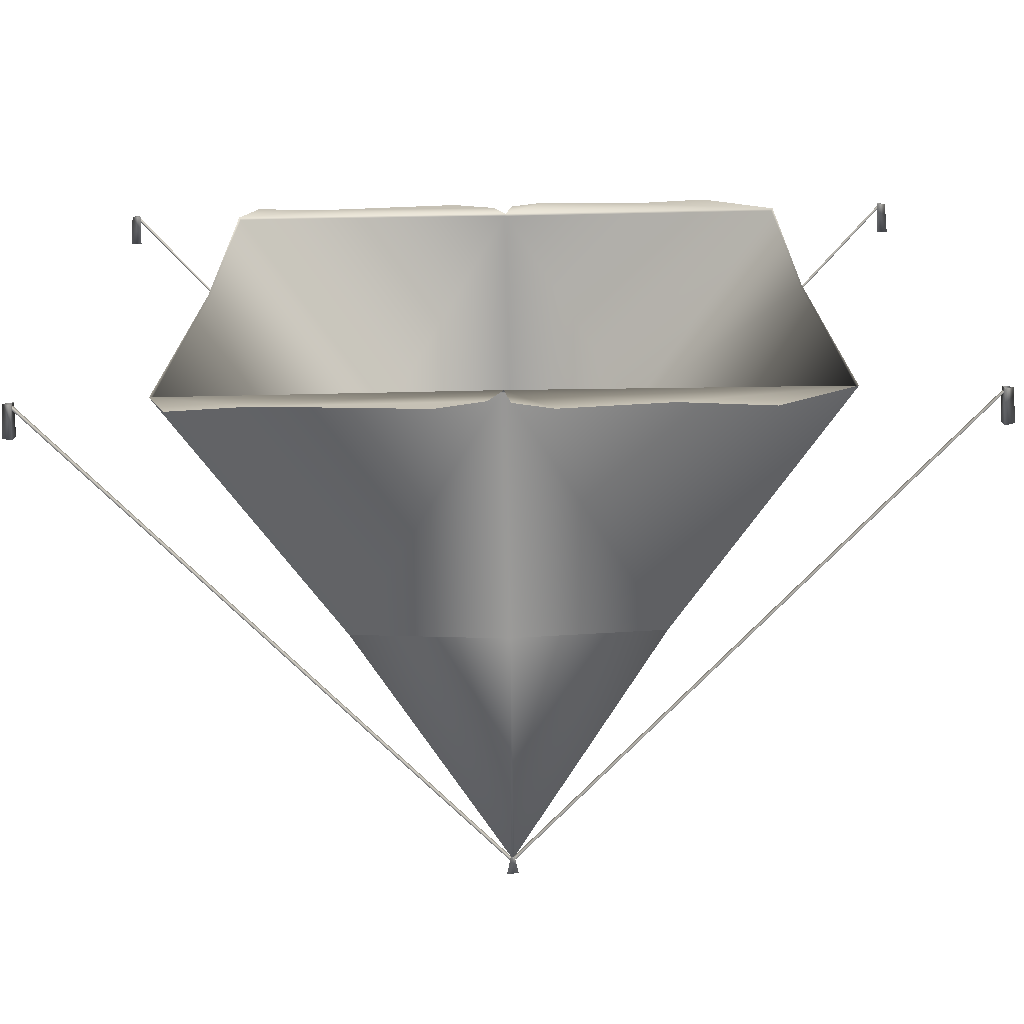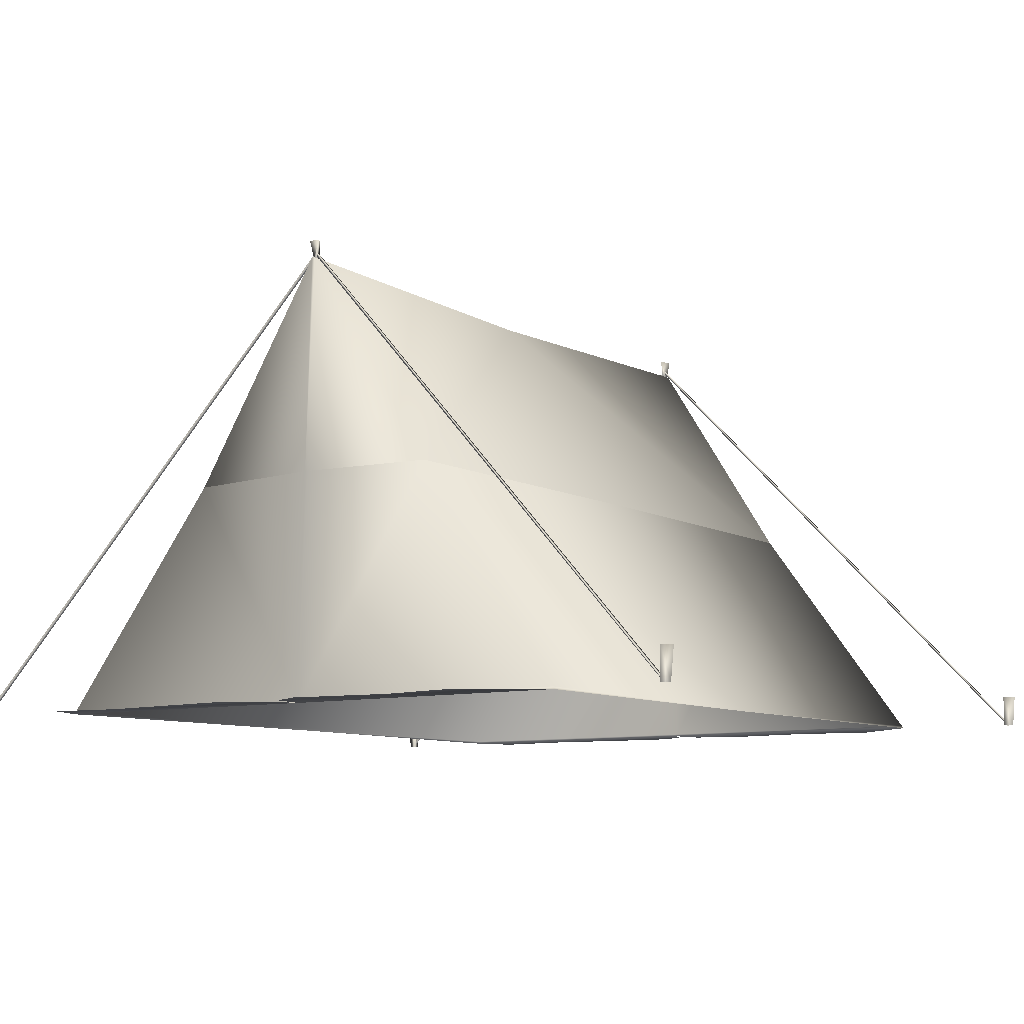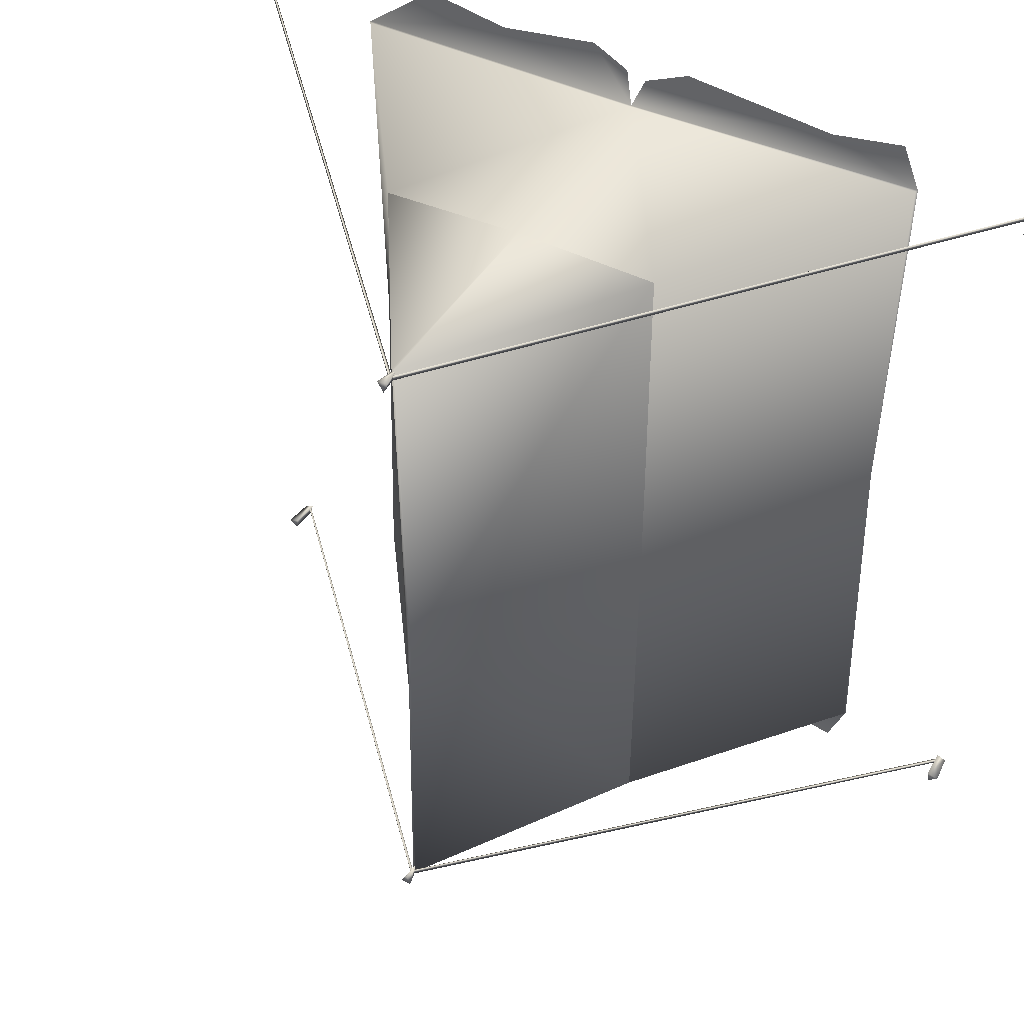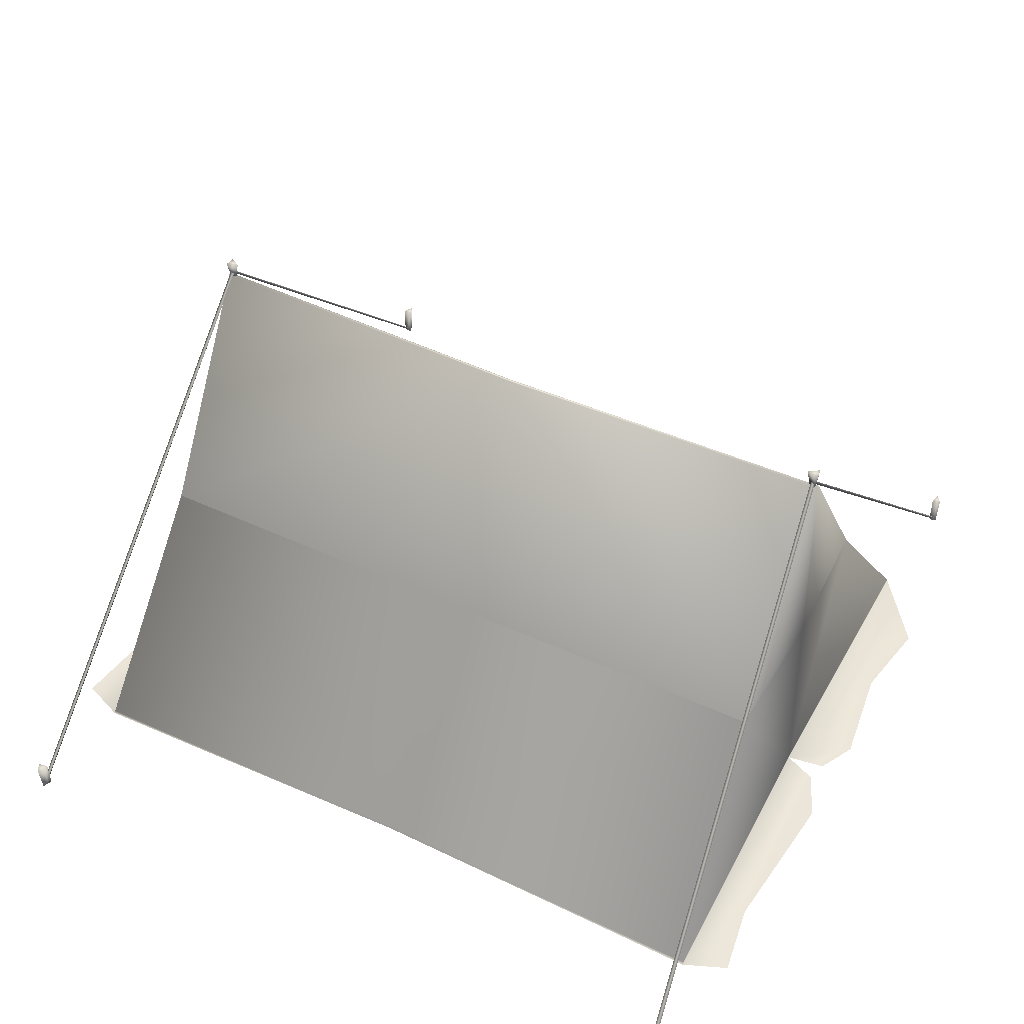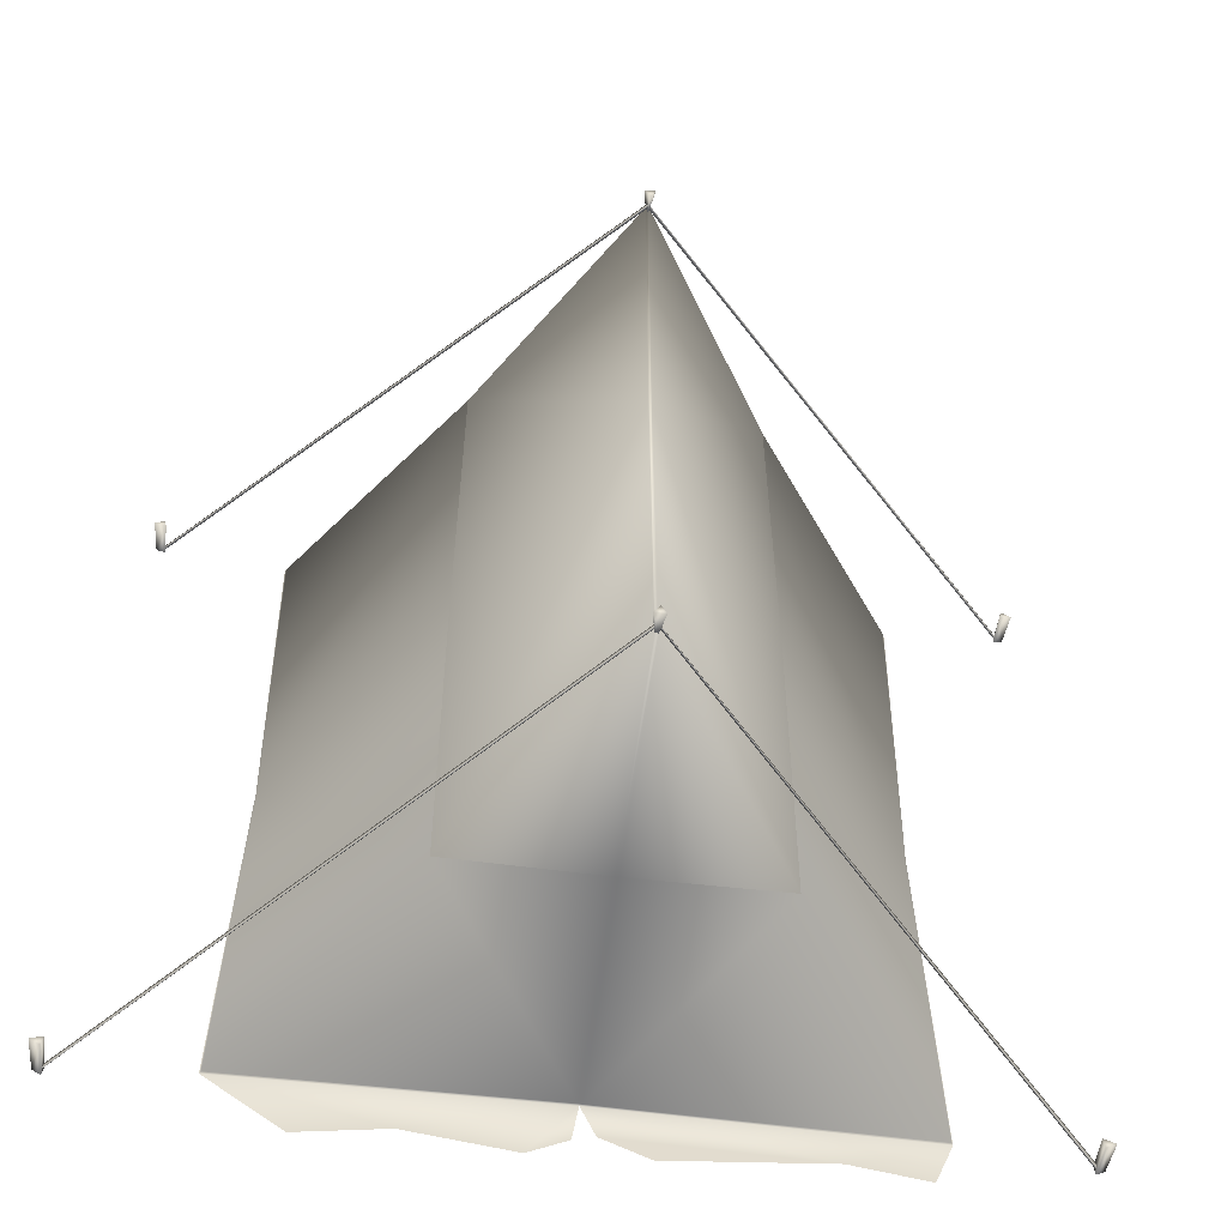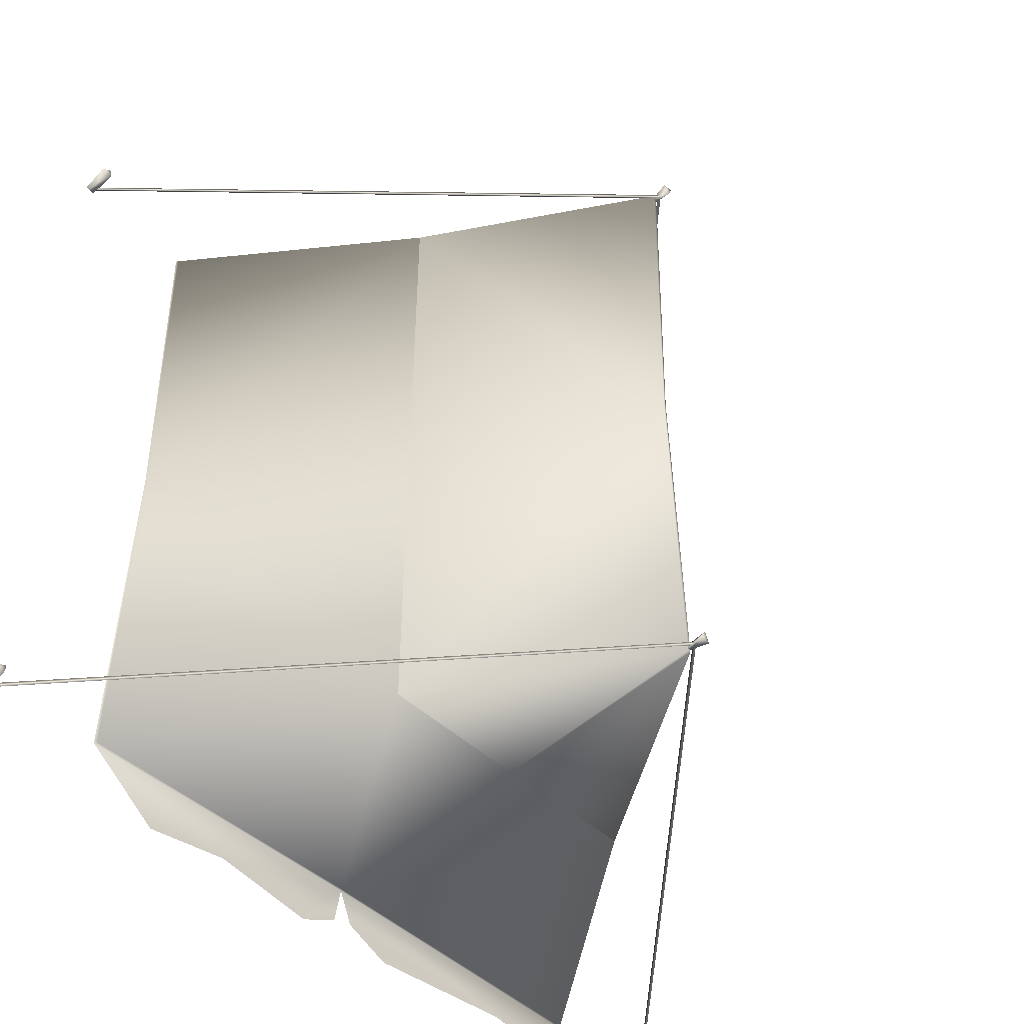
<metadata>
{"format":"obj","ext":"obj","renderer":"f3d","projection":"perspective","resolution":1024,"background":"white","views":[{"elev":-71.0,"azim":1.0,"up":"+Z"},{"elev":-8.9,"azim":34.9,"up":"+Y"},{"elev":43.0,"azim":-150.5,"up":"+Z"},{"elev":47.8,"azim":-62.6,"up":"+Y"},{"elev":-56.1,"azim":172.6,"up":"+Z"},{"elev":-47.7,"azim":134.6,"up":"+Z"}]}
</metadata>
<code>
g brokeBackTent_geo
v -0.007537 2.232 1.702
v -0.01834 2.232 1.668
v -0.02047 2.323 1.656
v 0.01064 2.323 1.707
v -0.0426 2.323 1.711
v -0.02254 2.232 1.702
v -0.02303 2.194 0
v -0.008033 2.194 -5.96e-10
v -1.469 0.01439 0
v -1.476 0.001476 0
v 1.439 0.01439 0
v 1.446 0.001475 0
v 1.486 0.001144 1.802
v 0.6886 1.131 1.717
v -1.516 0.001144 1.802
v -0.7187 1.131 1.717
v -0.007537 2.232 1.717
v -0.0133 0.001144 1.78
v -0.02254 2.232 1.717
v 1.478 0.01433 1.801
v -0.00755 0.01403 1.78
v -1.508 0.01433 1.801
v -0.02248 0.01256 1.78
v 1.119 0.001144 2.078
v 0.7027 0.001144 2.003
v 0.2 0.001144 2.07
v 0.01585 0.001144 1.973
v -0.08445 0.001144 1.944
v -0.3098 0.001144 2.044
v -1.066 0.001144 1.964
v -1.426 0.001144 2.02
v 1.486 0.001476 -1.802
v 0.6886 1.131 -1.717
v -1.516 0.001476 -1.802
v -0.01424 0.001476 -1.78
v -0.7187 1.131 -1.717
v -0.007537 2.232 -1.717
v -0.02254 2.232 -1.717
v 1.478 0.01433 -1.801
v -0.005356 0.01375 -1.78
v -1.508 0.01433 -1.801
v -0.02373 0.0128 -1.78
v 1.119 0.001476 -2.078
v 0.7027 0.001476 -2.003
v 0.2 0.001476 -2.07
v 0.01585 0.001476 -1.973
v -0.08445 0.001476 -1.944
v -0.3098 0.001476 -2.044
v -1.066 0.001476 -1.964
v -1.426 0.001476 -2.02
v -0.007537 2.232 -1.703
v -0.01834 2.232 -1.668
v -0.02047 2.323 -1.656
v 0.01064 2.323 -1.706
v -0.0426 2.323 -1.711
v -0.02254 2.232 -1.703
v 2.086 0.02143 -1.879
v -0.01798 2.27 -1.702
v 2.083 0.02748 -1.857
v -0.01191 2.266 -1.684
v 2.084 0.01021 -1.864
v -0.02352 2.259 -1.688
v 2.087 4.843e-09 -1.891
v 2.092 0.1596 -1.895
v 2.142 0.1596 -1.864
v 2.085 0.1596 -1.842
v 2.127 -1.937e-09 -1.866
v 2.08 -4.843e-09 -1.847
v 2.087 0.02123 1.882
v -0.01502 2.265 1.698
v 2.083 0.02893 1.86
v -0.01718 2.266 1.677
v 2.084 0.009859 1.868
v -0.0239 2.253 1.688
v 2.087 4.321e-09 1.891
v 2.092 0.1596 1.895
v 2.142 0.1596 1.865
v 2.085 0.1596 1.85
v 2.127 -5.96e-10 1.866
v 2.08 -3.502e-09 1.855
v -2.086 0.0232 -1.88
v -0.02181 2.266 -1.7
v -2.083 0.03345 -1.859
v -0.01981 2.262 -1.681
v -2.084 0.008895 -1.864
v -0.01397 2.255 -1.686
v -2.087 4.843e-09 -1.891
v -2.092 0.1536 -1.895
v -2.142 0.1536 -1.865
v -2.085 0.1536 -1.842
v -2.127 -1.937e-09 -1.866
v -2.08 -4.843e-09 -1.847
v -2.087 0.02226 1.882
v -0.0118 2.265 1.698
v -2.083 0.02781 1.859
v -0.01986 2.265 1.679
v -2.083 0.009557 1.869
v -0.009545 2.253 1.686
v -2.087 4.321e-09 1.891
v -2.092 0.1536 1.895
v -2.142 0.1536 1.865
v -2.085 0.1536 1.85
v -2.127 -5.96e-10 1.866
v -2.08 -3.502e-09 1.855
v -0.02251 1.142 1.748
v -0.007543 1.142 1.748
v -0.7255 1.135 0
v 0.6944 1.136 -3.067e-10
v -0.02312 1.148 -1.748
v -0.00647 1.147 -1.748
v -0.02047 2.323 1.656
v -0.01834 2.232 1.668
v -0.02047 2.323 1.656
v 1.486 0.001144 1.802
v -0.0133 0.001144 1.78
v -0.0133 0.001144 1.78
v -0.01424 0.001476 -1.78
v 0.01064 2.323 -1.706
v 0.01064 2.323 -1.706
v -0.007537 2.232 -1.703
v 2.127 -1.937e-09 -1.866
v 2.142 0.1596 -1.864
v 2.142 0.1596 -1.864
v 2.127 -5.96e-10 1.866
v 2.142 0.1596 1.865
v 2.142 0.1596 1.865
v -2.127 -1.937e-09 -1.866
v -2.142 0.1536 -1.865
v -2.142 0.1536 -1.865
v -2.127 -5.96e-10 1.866
v -2.142 0.1536 1.865
v -2.142 0.1536 1.865
v 1.478 0.01433 1.801
v 1.486 0.001144 1.802
v -0.0133 0.001144 1.78
v -0.02248 0.01256 1.78
v -0.007537 2.232 1.717
v -0.008033 2.194 -5.96e-10
v -0.7187 1.131 1.717
v -0.02303 2.194 0
v -0.02254 2.232 1.717
v 1.478 0.01433 1.801
v -0.00755 0.01403 1.78
v 0.6886 1.131 1.717
v -0.007543 1.142 1.748
v -0.02251 1.142 1.748
v -1.508 0.01433 1.801
v -0.7187 1.131 1.717
v -0.00755 0.01403 1.78
v -0.02248 0.01256 1.78
v -1.516 0.001144 1.802
v -1.508 0.01433 1.801
v -0.0133 0.001144 1.78
v -1.508 0.01433 1.801
v -1.516 0.001144 1.802
v -1.469 0.01439 0
v 0.6886 1.131 1.717
v 1.439 0.01439 0
v 1.478 0.01433 1.801
v -0.7187 1.131 1.717
v -1.469 0.01439 0
v 1.439 0.01439 0
v 0.6886 1.131 1.717
v 1.486 0.001476 -1.802
v -0.01424 0.001476 -1.78
v -0.02373 0.0128 -1.78
v -0.008033 2.194 -5.96e-10
v -0.007537 2.232 -1.717
v -0.7187 1.131 -1.717
v -0.02254 2.232 -1.717
v -0.02303 2.194 0
v 1.478 0.01433 -1.801
v 0.6886 1.131 -1.717
v -0.005356 0.01375 -1.78
v -0.02312 1.148 -1.748
v -0.00647 1.147 -1.748
v -1.508 0.01433 -1.801
v -0.7187 1.131 -1.717
v -1.469 0.01439 0
v -0.005356 0.01375 -1.78
v -0.01424 0.001476 -1.78
v 1.478 0.01433 -1.801
v 1.486 0.001476 -1.802
v -0.02373 0.0128 -1.78
v -1.516 0.001476 -1.802
v -0.01424 0.001476 -1.78
v -1.508 0.01433 -1.801
v -1.508 0.01433 -1.801
v -1.516 0.001476 -1.802
v 0.6886 1.131 -1.717
v 1.478 0.01433 -1.801
v 1.439 0.01439 0
v -0.7187 1.131 -1.717
v 0.6886 1.131 -1.717
v -0.008033 2.194 -5.96e-10
v -0.007537 2.232 1.717
v -0.007537 2.232 1.717
v -0.02254 2.232 1.717
v -0.02303 2.194 0
v -0.02254 2.232 -1.717
v -0.007537 2.232 -1.717
v -0.007537 2.232 -1.717
v 0.6886 1.131 -1.717
v 0.6886 1.131 1.717
v 0.6886 1.131 1.717
v -0.7187 1.131 1.717
v -0.7187 1.131 1.717
v -0.7187 1.131 -1.717
v -0.7187 1.131 -1.717
v 0.6886 1.131 -1.717
g brokeBackTent_geo_0
f 8 17 14
f 140 139 141
f 9 147 148
f 158 157 159
f 33 37 167
f 170 169 171
f 178 177 179
f 191 190 192
f 196 106 205
f 198 206 105
f 200 109 209
f 202 210 110
f 5 113 112
f 6 5 112
f 4 5 6
f 1 4 6
f 3 4 1
f 2 3 1
f 111 5 4
f 25 24 13
f 18 25 13
f 26 25 18
f 27 26 18
f 30 116 15
f 28 116 30
f 29 28 30
f 20 115 114
f 149 115 20
f 31 30 15
f 44 32 43
f 35 32 44
f 45 35 44
f 46 35 45
f 49 47 48
f 117 47 49
f 34 117 49
f 34 49 50
f 56 119 120
f 55 119 56
f 52 55 56
f 53 55 52
f 51 53 52
f 54 53 51
f 118 55 53
f 66 68 121
f 63 68 66
f 64 63 66
f 67 63 64
f 65 67 64
f 122 66 121
f 66 123 64
f 76 79 77
f 75 79 76
f 80 75 76
f 78 80 76
f 124 80 78
f 125 124 78
f 76 126 78
f 88 91 89
f 87 91 88
f 92 87 88
f 90 92 88
f 127 92 90
f 128 127 90
f 88 129 90
f 100 99 104
f 103 99 100
f 101 103 100
f 102 130 131
f 104 130 102
f 100 104 102
f 102 132 100
f 12 133 134
f 11 133 12
f 39 11 12
f 23 16 22
f 105 16 23
f 146 197 19
f 145 197 146
f 136 145 146
f 21 145 136
f 135 21 136
f 7 138 168
f 137 138 7
f 19 137 7
f 143 144 106
f 142 144 143
f 151 150 152
f 153 150 151
f 10 156 188
f 154 156 10
f 155 154 10
f 161 107 193
f 160 107 161
f 162 108 163
f 194 108 162
f 39 12 164
f 36 42 41
f 109 42 36
f 176 38 201
f 175 38 176
f 40 175 176
f 166 175 40
f 165 166 40
f 7 168 38
f 173 174 110
f 172 174 173
f 181 182 183
f 180 182 181
f 185 184 186
f 187 184 185
f 10 188 189
f 195 108 203
f 204 108 195
f 199 107 207
f 208 107 199
f 61 58 57
f 62 58 61
f 59 62 61
f 60 62 59
f 57 60 59
f 58 60 57
f 70 69 72
f 73 69 70
f 74 73 70
f 71 73 74
f 72 71 74
f 69 71 72
f 82 81 84
f 85 81 82
f 86 85 82
f 83 85 86
f 84 83 86
f 81 83 84
f 97 94 93
f 98 94 97
f 95 98 97
f 96 98 95
f 93 96 95
f 94 96 93

</code>
